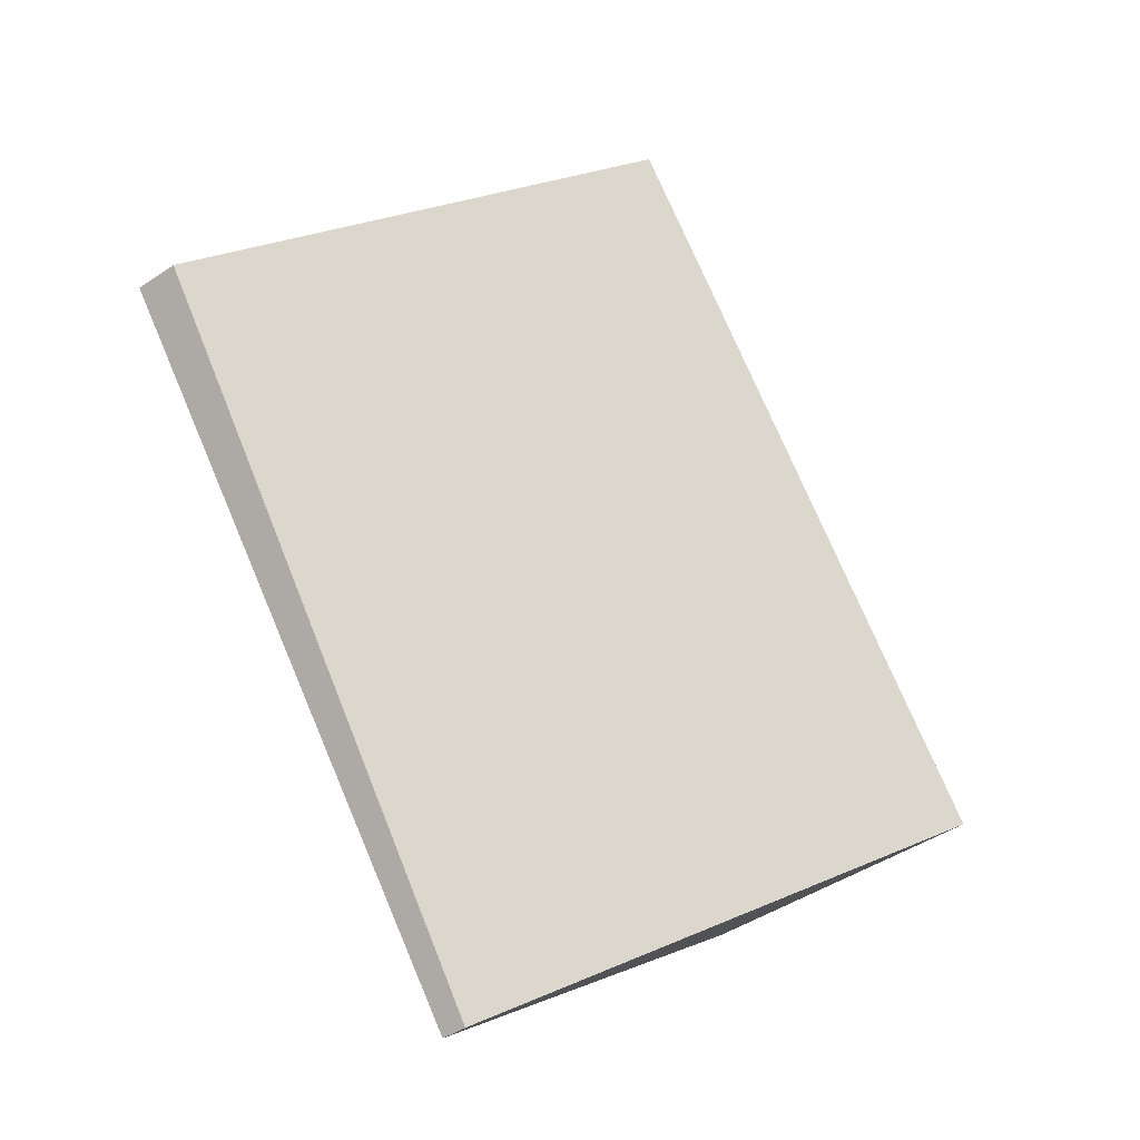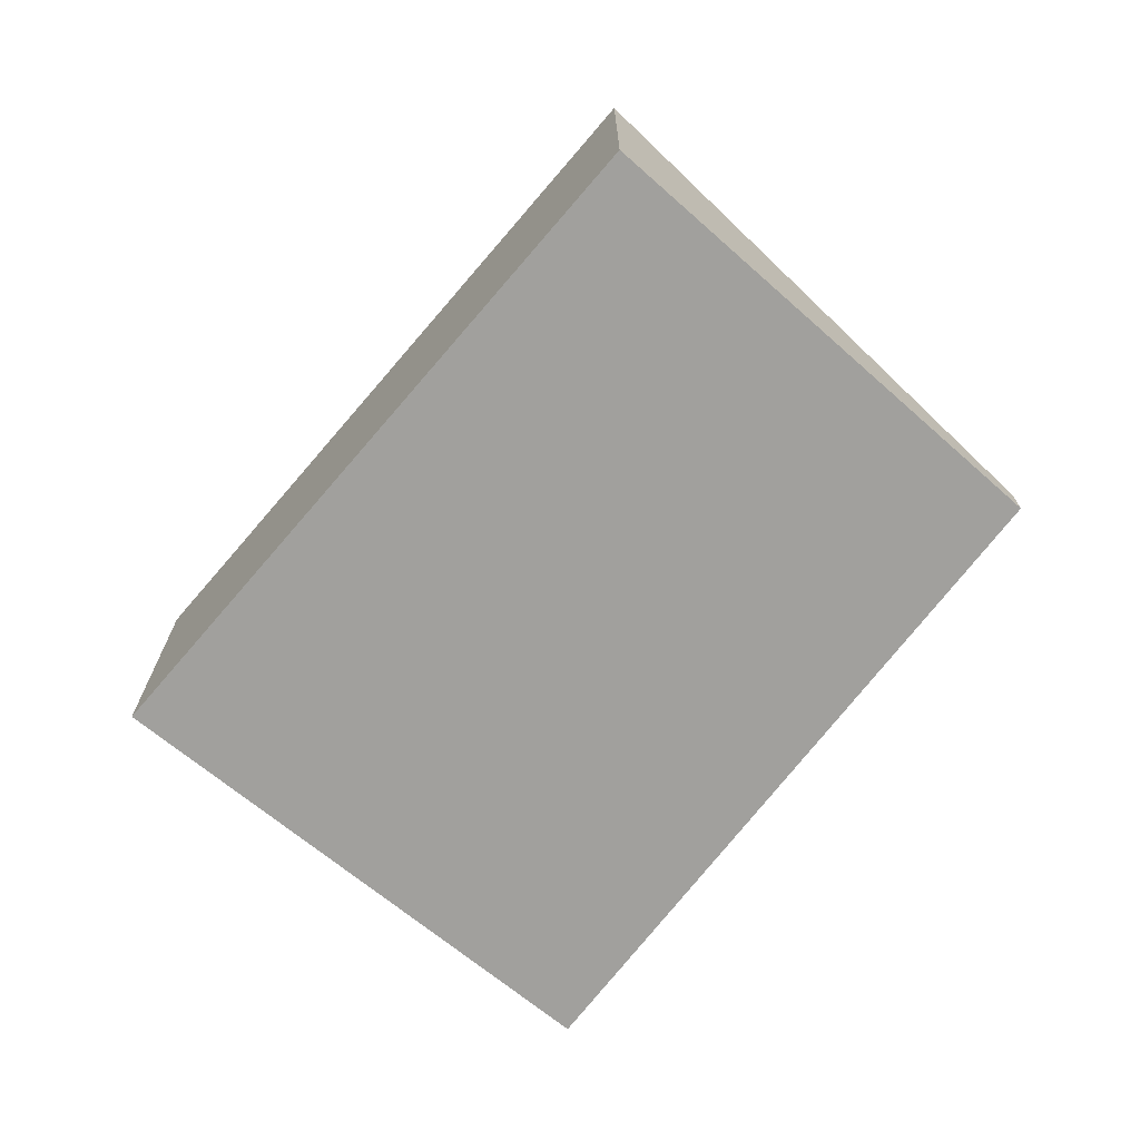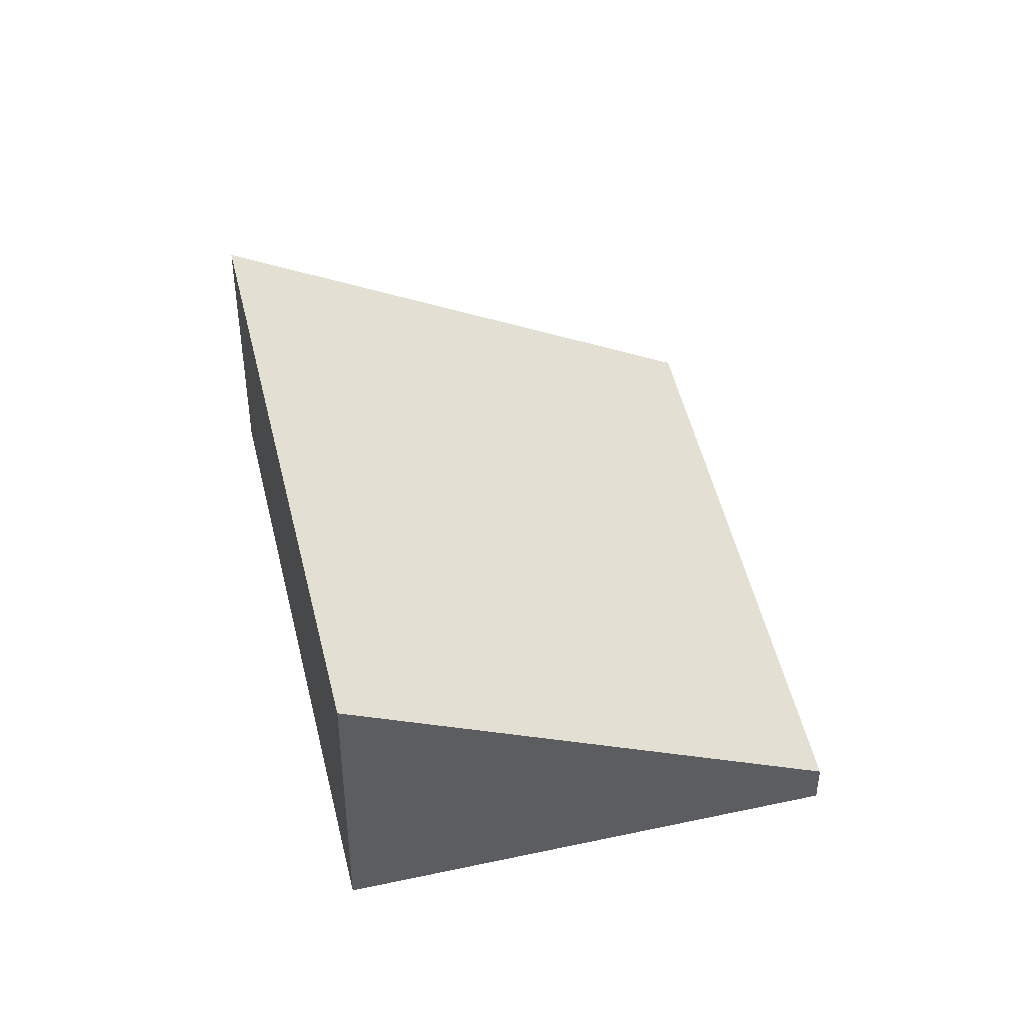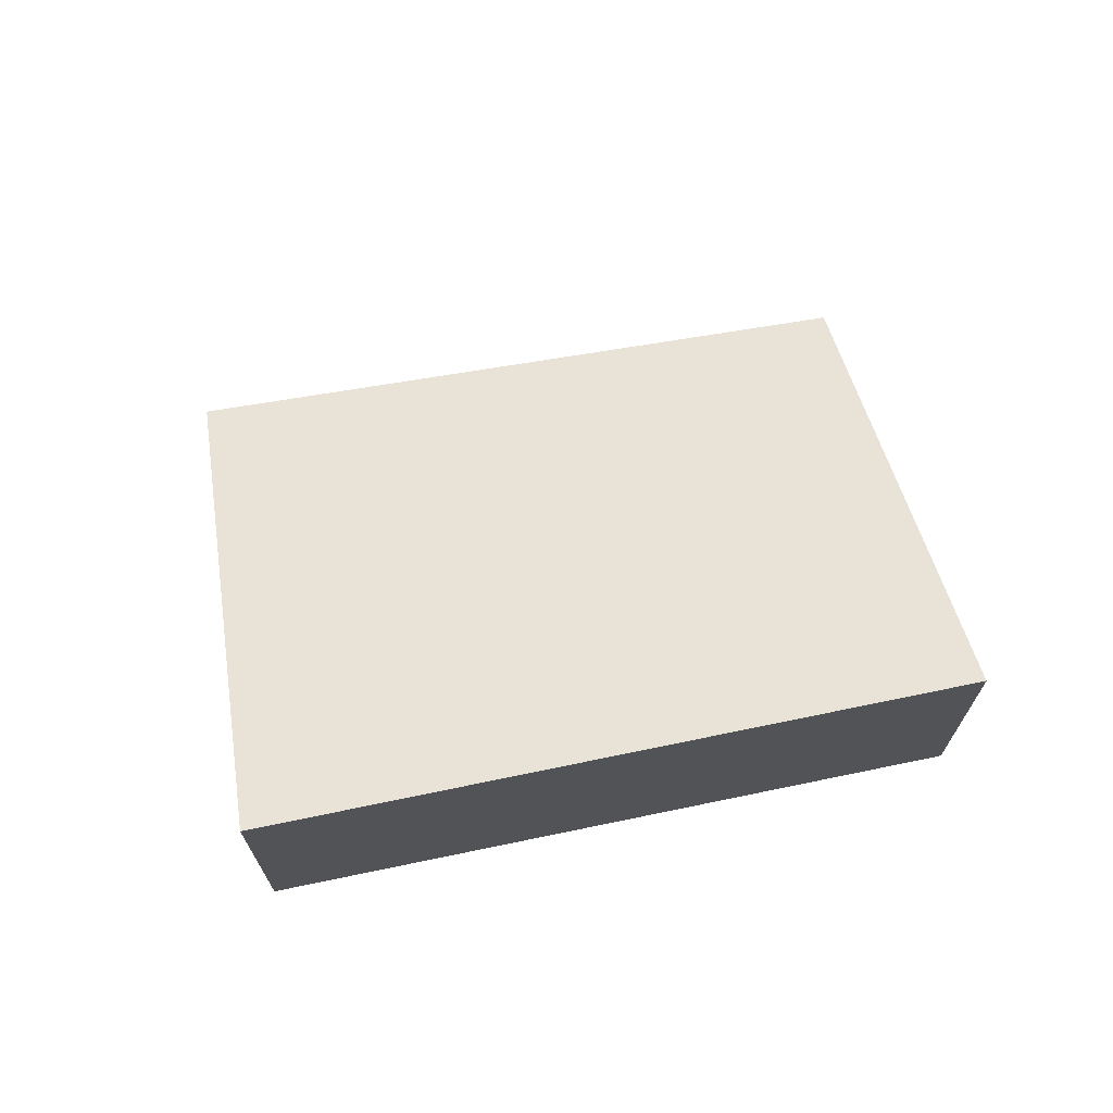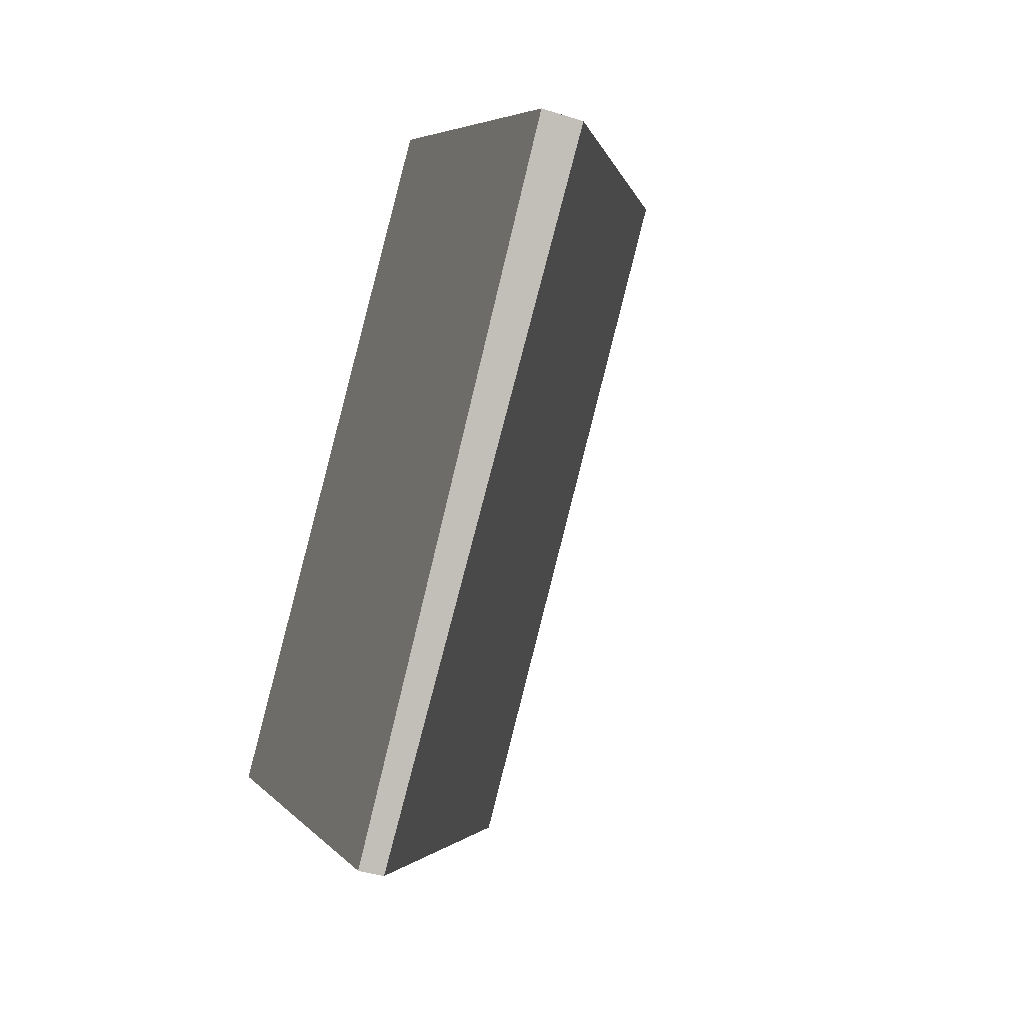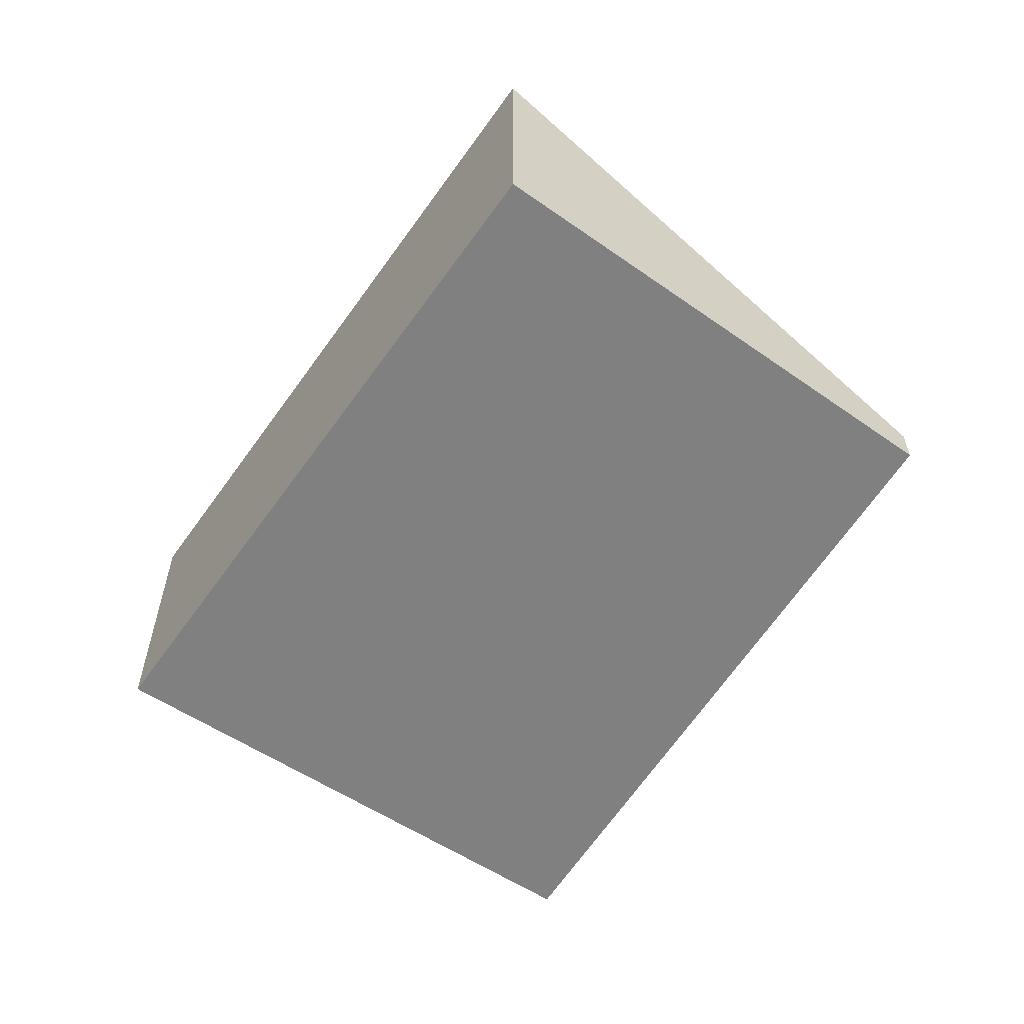
<metadata>
{"format":"obj","ext":"obj","renderer":"f3d","projection":"perspective","resolution":1024,"background":"white","views":[{"elev":-44.5,"azim":128.0,"up":"+Z"},{"elev":-71.7,"azim":1.2,"up":"+Y"},{"elev":44.5,"azim":28.6,"up":"+Y"},{"elev":70.6,"azim":-59.9,"up":"+Y"},{"elev":-39.3,"azim":68.3,"up":"+Z"},{"elev":-60.2,"azim":6.8,"up":"+Y"}]}
</metadata>
<code>
v  2.39 0.159 -2.01
v  2.903 0.159 -1.437
v  2.419 0.141 -2.035
v  4.974 0.238 1.125
v  0 1.649 1.01e-16
v  2.801 1.649 3.131
v  0 0 0
v  2.419 1.246e-16 -2.035
v  2.39 1.231e-16 -2.01
v  2.801 -1.917e-16 3.131
v  4.974 -6.889e-17 1.125
v  2.903 8.799e-17 -1.437
g defaultobject
f 1 2 3
f 2 1 4
f 4 1 5
f 4 5 6
f 1 7 5
f 7 1 3
f 7 3 8
f 7 8 9
f 7 6 5
f 6 7 10
f 10 4 6
f 4 10 11
f 11 2 4
f 2 11 12
f 2 12 3
f 3 12 8
f 12 9 8
f 9 12 7
f 7 12 10
f 10 12 11

</code>
